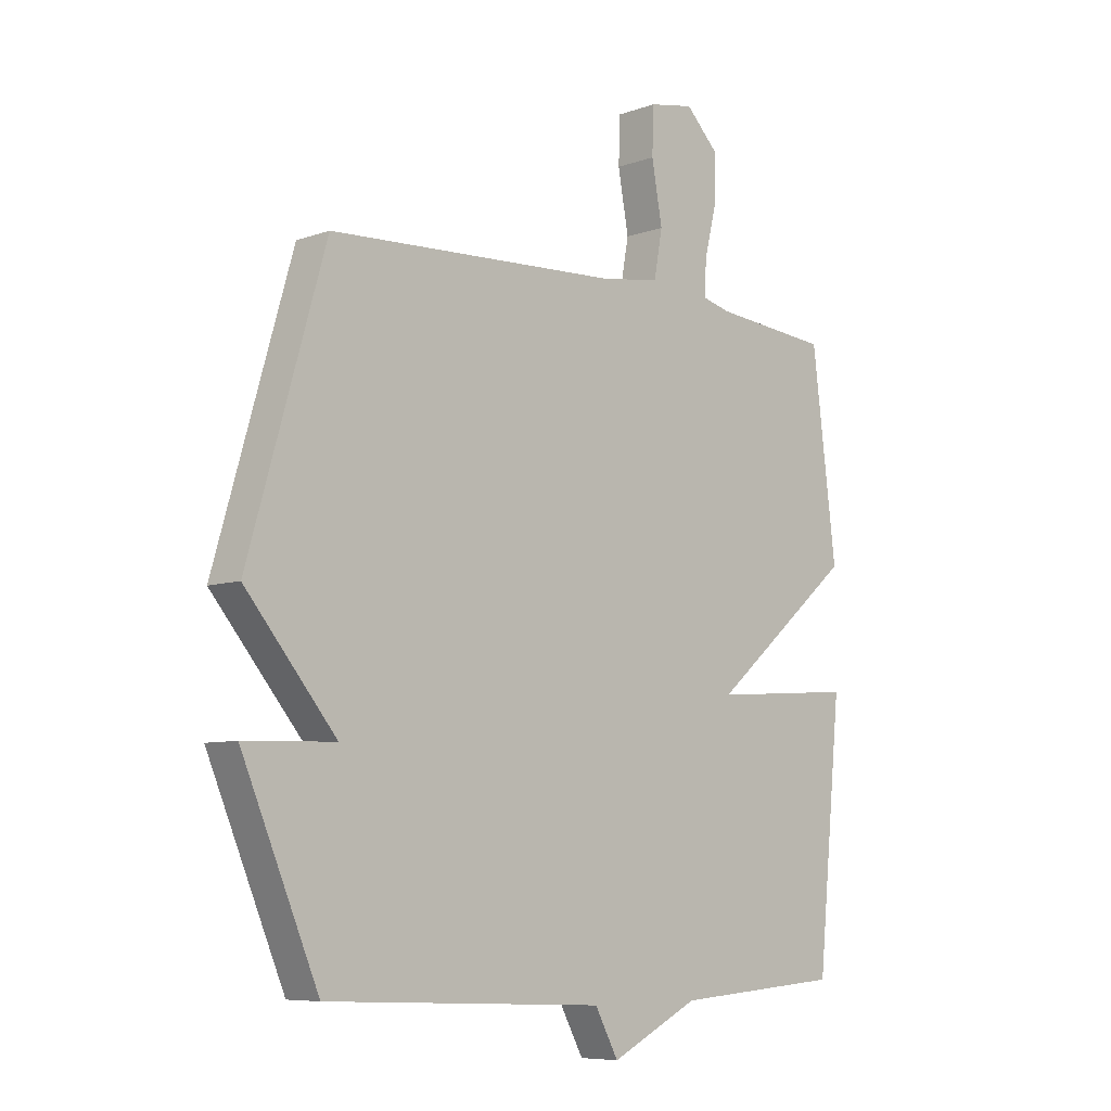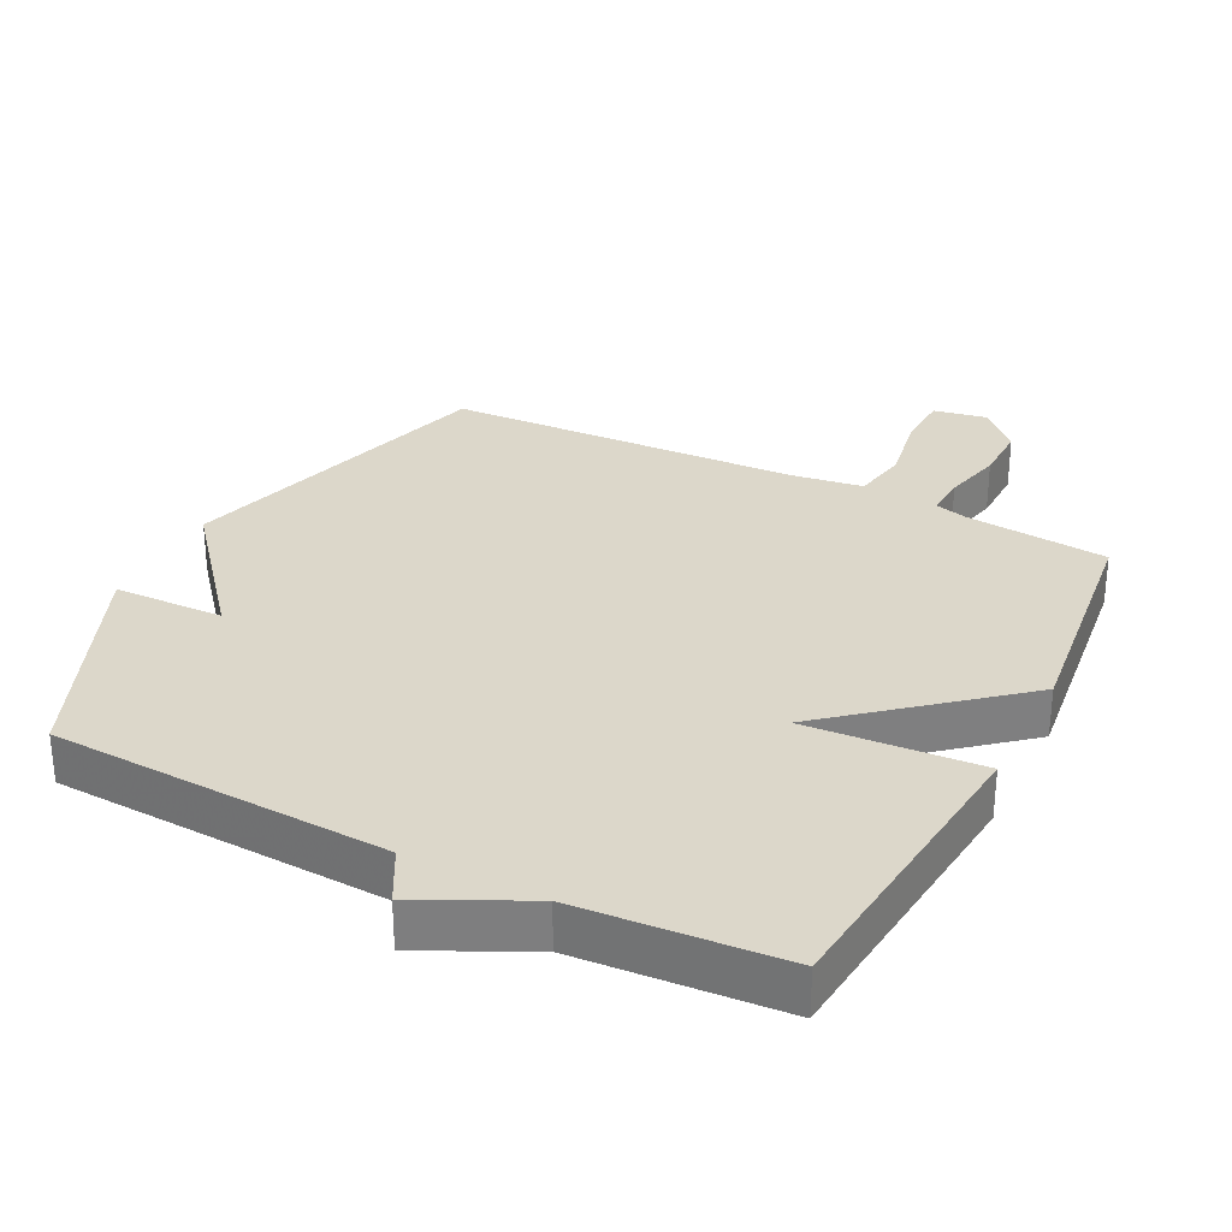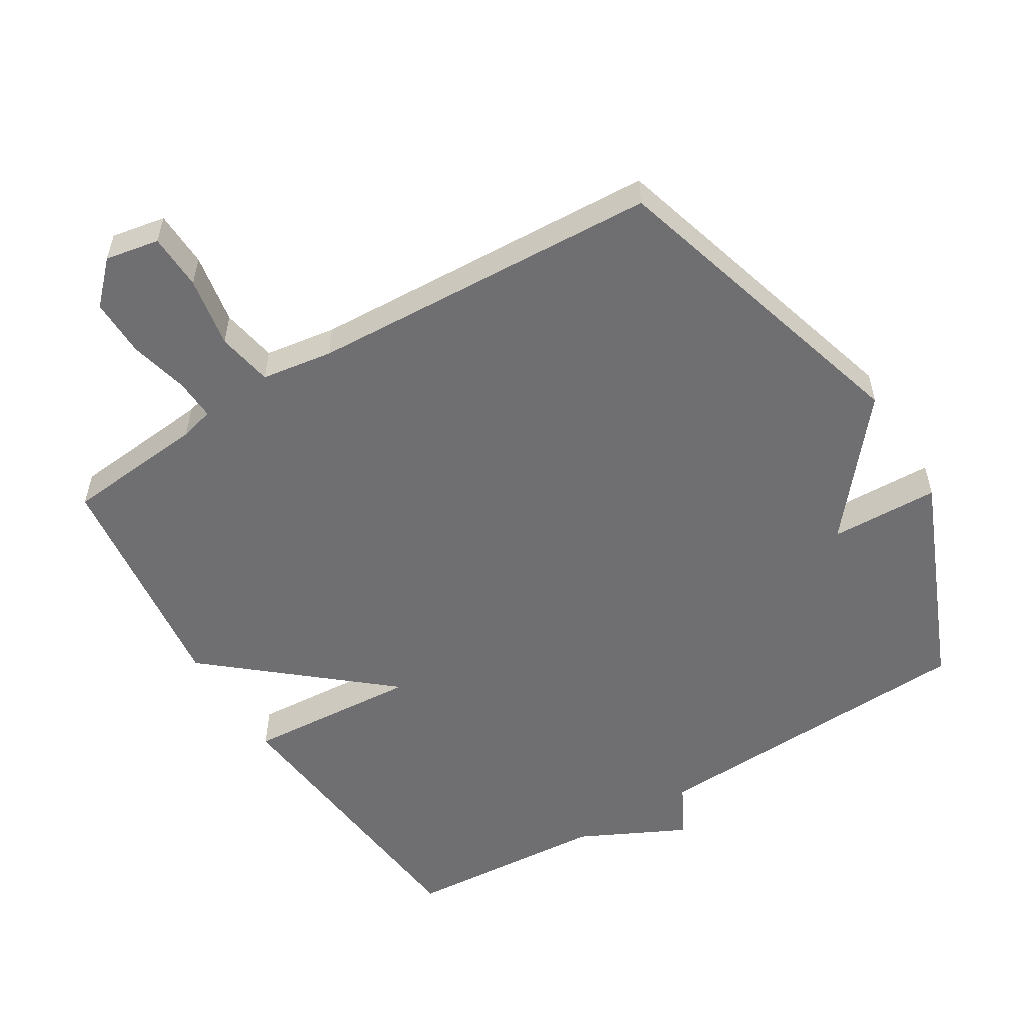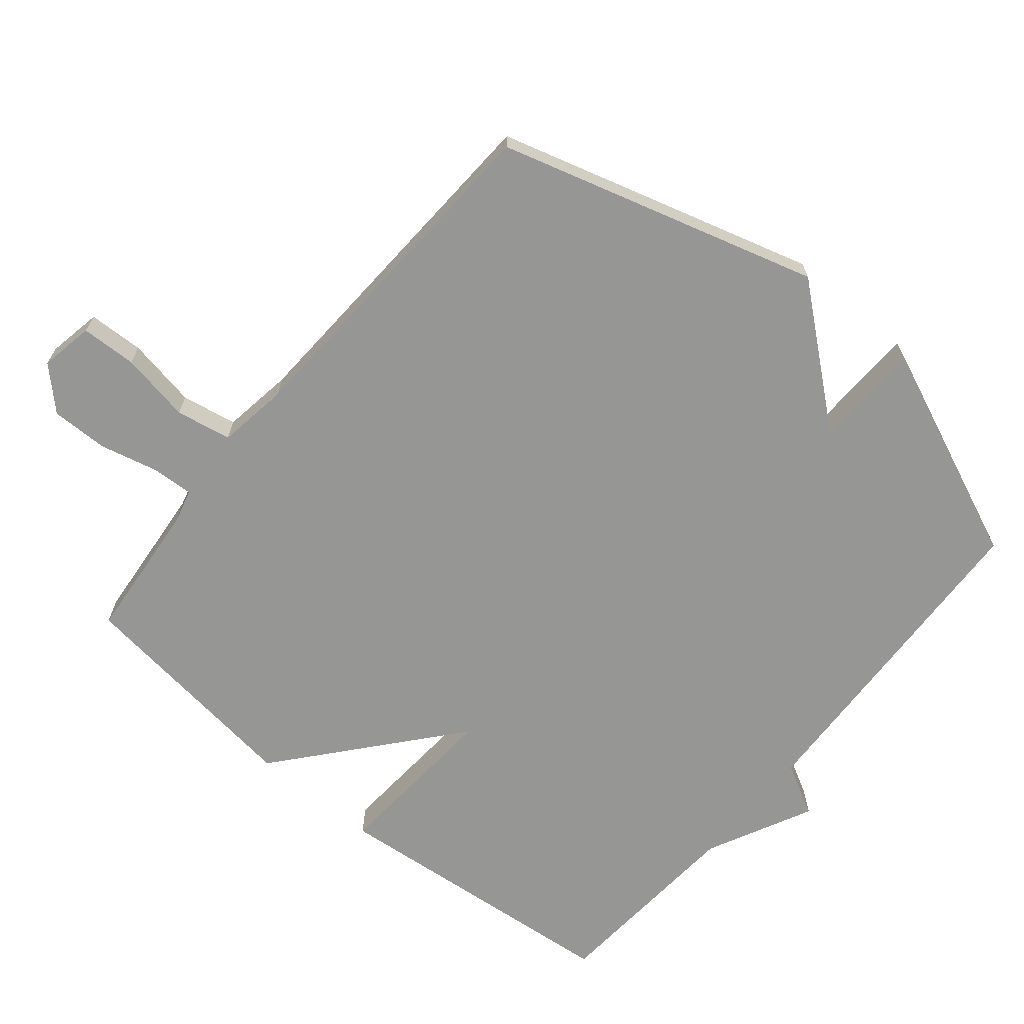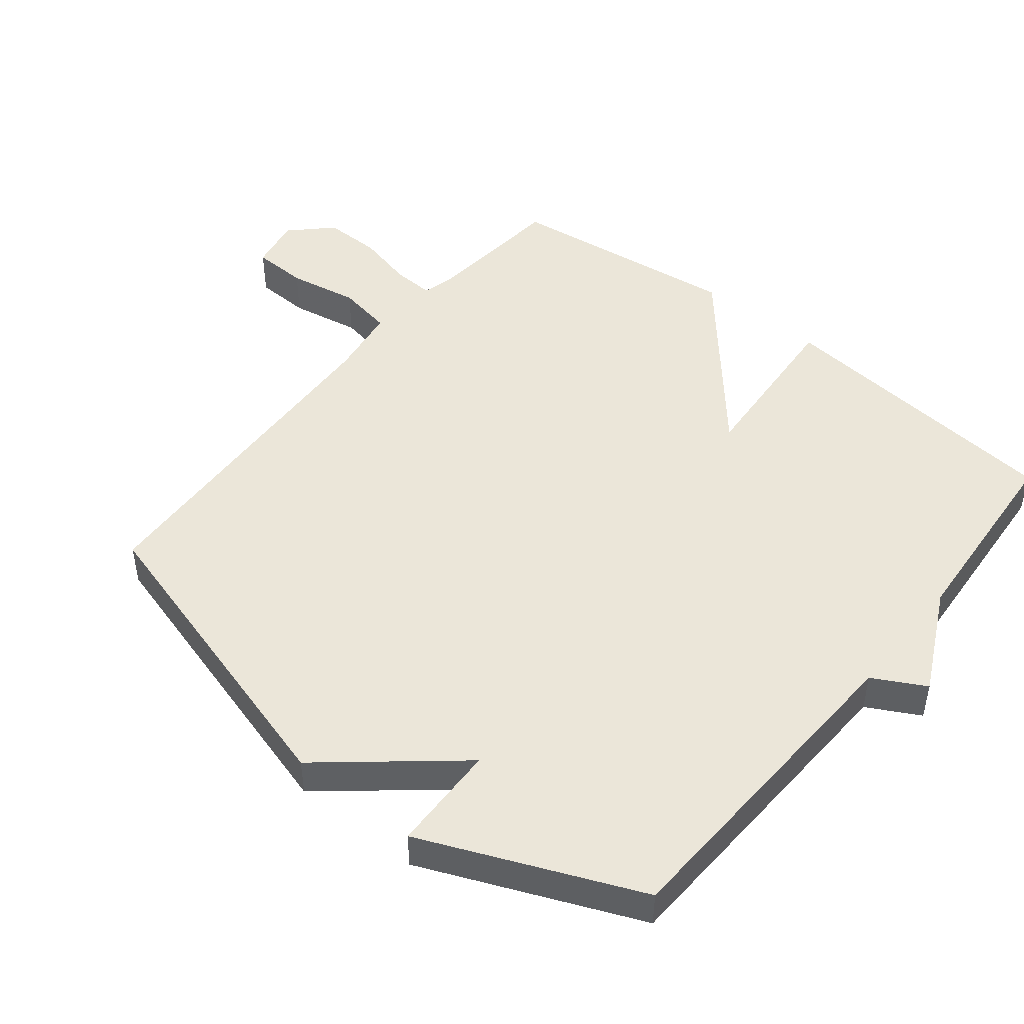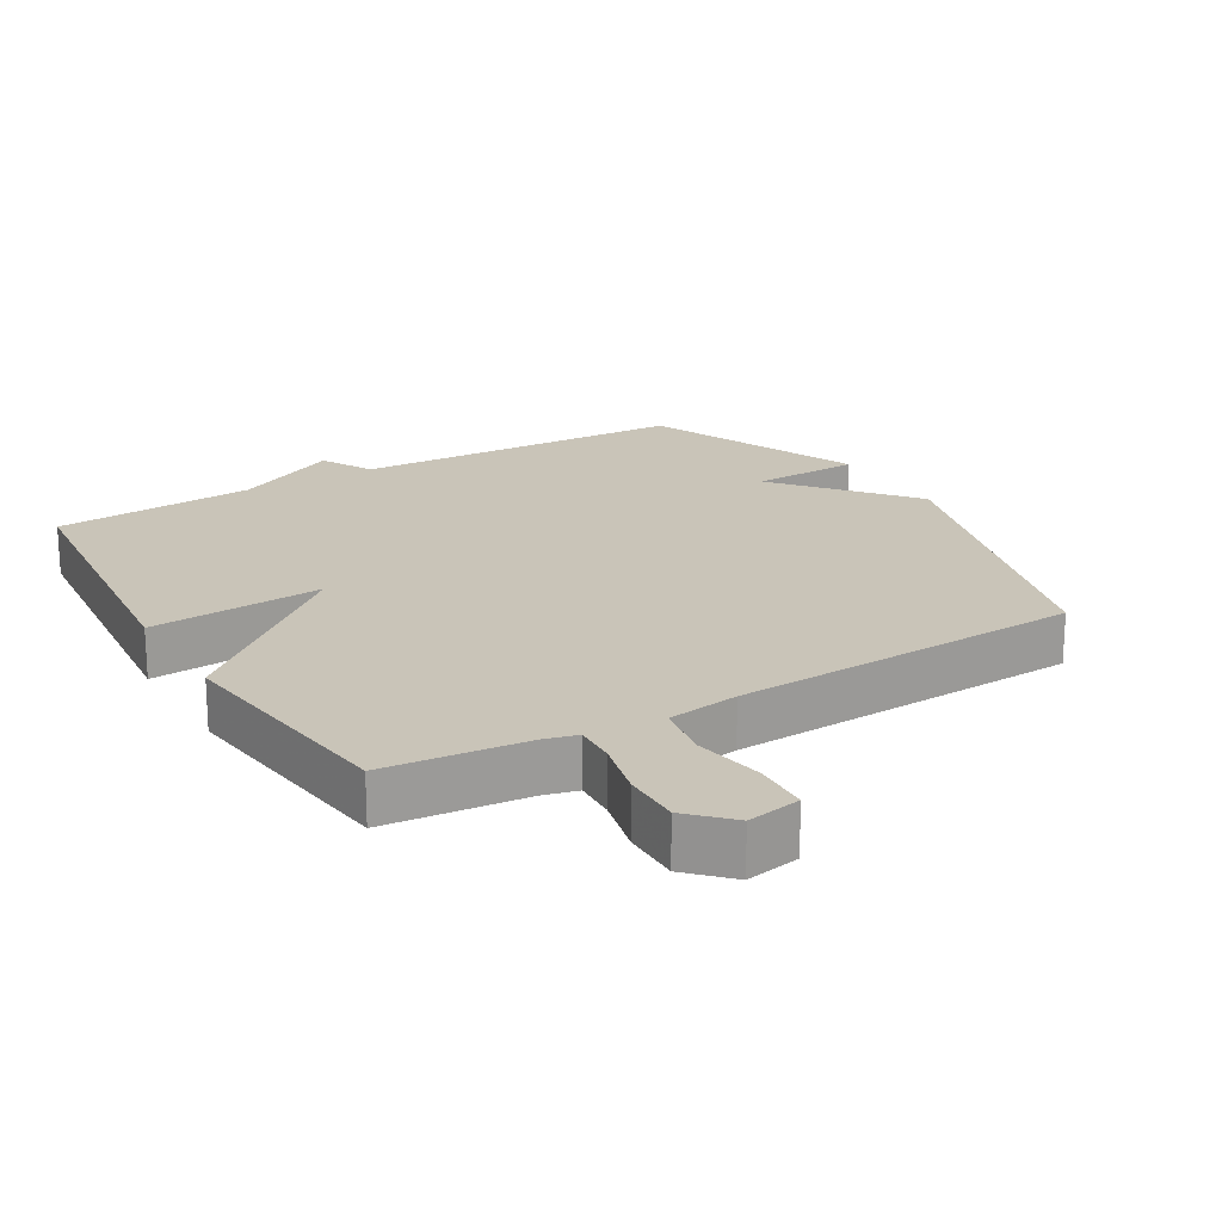
<metadata>
{"format":"obj","ext":"obj","renderer":"f3d","projection":"perspective","resolution":1024,"background":"white","views":[{"elev":-7.4,"azim":135.2,"up":"+Z"},{"elev":30.4,"azim":-153.0,"up":"+Y"},{"elev":-54.7,"azim":31.5,"up":"+Y"},{"elev":-67.7,"azim":50.3,"up":"+Y"},{"elev":47.4,"azim":128.8,"up":"+Y"},{"elev":20.2,"azim":-30.6,"up":"+Y"}]}
</metadata>
<code>
v 0.5 0.07 -0.5
v 0.001 0.07 -0.522
v -0.041 0.07 -0.6
v -0.199 0.07 -0.522
v -0.5 0.07 -0.5
v -0.544 0.07 -0.053
v -0.286 0.07 -0.071
v -0.544 0.07 0.147
v -0.5 0.07 0.5
v -0.29 0.07 0.52
v -0.24 0.07 0.533
v -0.243 0.07 0.595
v -0.264 0.07 0.682
v -0.265 0.07 0.768
v -0.207 0.07 0.827
v -0.127 0.07 0.812
v -0.124 0.07 0.729
v -0.143 0.07 0.624
v -0.128 0.07 0.541
v -0.022 0.07 0.525
v 0.5 0.07 0.5
v 0.637 0.07 0.024
v 0.475 0.07 -0.171
v 0.637 0.07 -0.176
v 0.5 0 -0.5
v 0.001 0 -0.522
v -0.041 0 -0.6
v -0.199 0 -0.522
v -0.5 0 -0.5
v -0.544 0 -0.053
v -0.286 0 -0.071
v -0.544 0 0.147
v -0.5 0 0.5
v -0.29 0 0.52
v -0.24 0 0.533
v -0.243 0 0.595
v -0.264 0 0.682
v -0.265 0 0.768
v -0.207 0 0.827
v -0.127 0 0.812
v -0.124 0 0.729
v -0.143 0 0.624
v -0.128 0 0.541
v -0.022 0 0.525
v 0.5 0 0.5
v 0.637 0 0.024
v 0.475 0 -0.171
v 0.637 0 -0.176
f 23 24 1 2
f 22 23 2
f 21 22 2
f 20 21 2
f 2 3 4
f 20 2 4
f 19 20 4
f 18 19 4
f 16 17 18
f 15 16 18
f 14 15 18
f 13 14 18
f 12 13 18
f 11 12 18
f 11 18 4
f 10 11 4
f 7 8 9 10
f 7 10 4
f 4 5 6 7
f 26 25 48 47
f 26 47 46
f 26 46 45
f 26 45 44
f 28 27 26
f 28 26 44
f 28 44 43
f 28 43 42
f 42 41 40
f 42 40 39
f 42 39 38
f 42 38 37
f 42 37 36
f 42 36 35
f 28 42 35
f 28 35 34
f 34 33 32 31
f 28 34 31
f 31 30 29 28
f 1 25 26 2
f 2 26 27 3
f 3 27 28 4
f 4 28 29 5
f 5 29 30 6
f 6 30 31 7
f 7 31 32 8
f 8 32 33 9
f 9 33 34 10
f 10 34 35 11
f 11 35 36 12
f 12 36 37 13
f 13 37 38 14
f 14 38 39 15
f 15 39 40 16
f 16 40 41 17
f 17 41 42 18
f 18 42 43 19
f 19 43 44 20
f 20 44 45 21
f 21 45 46 22
f 22 46 47 23
f 23 47 48 24
f 24 48 25 1

</code>
